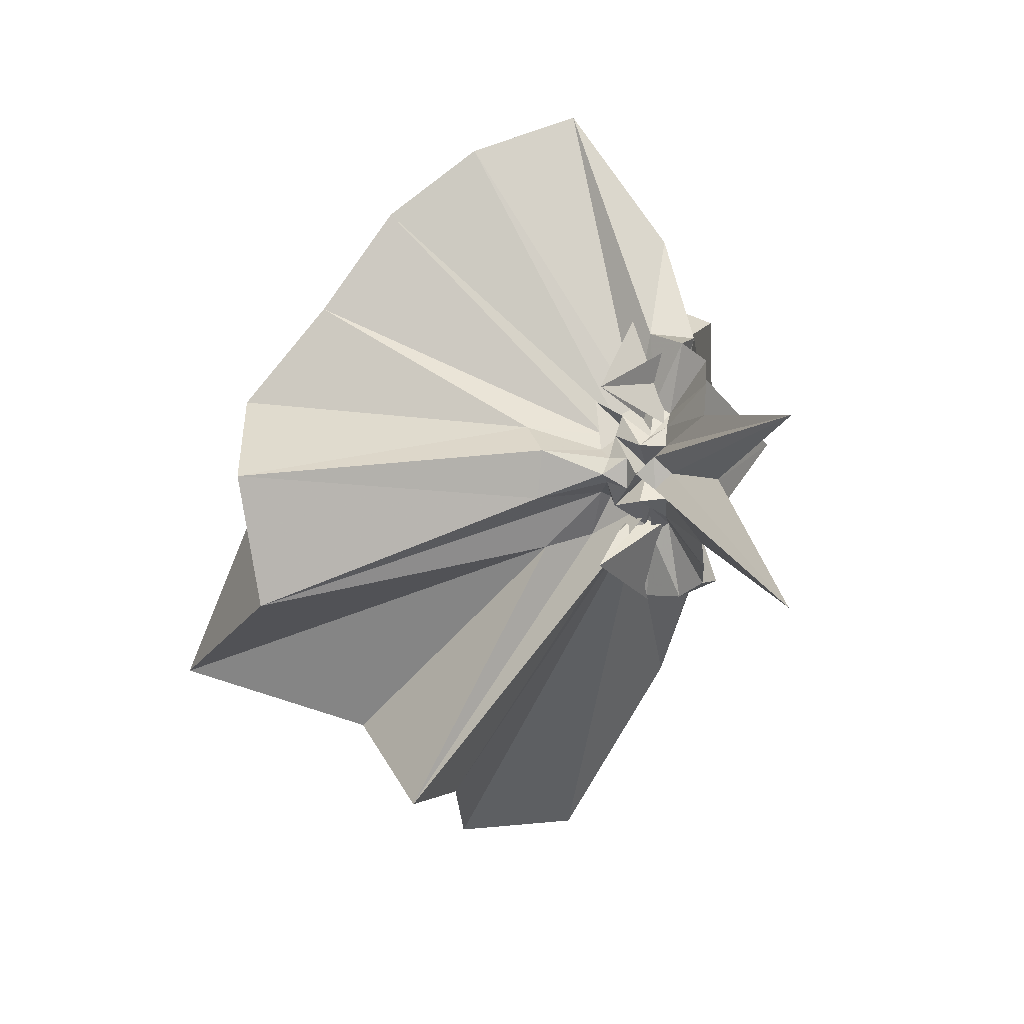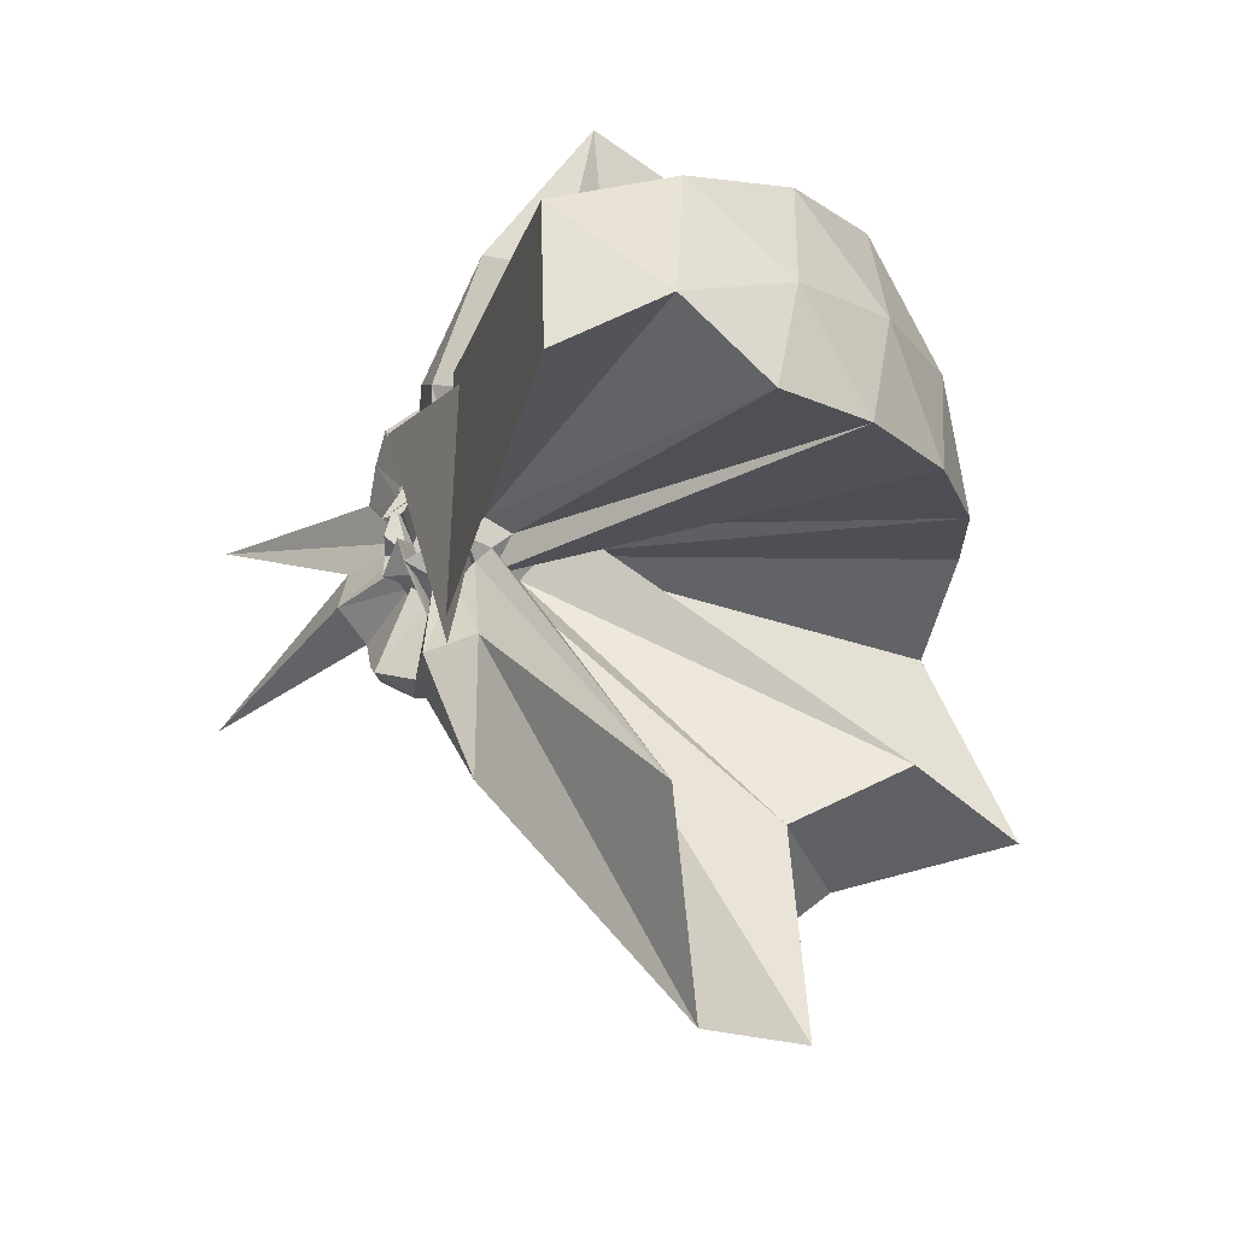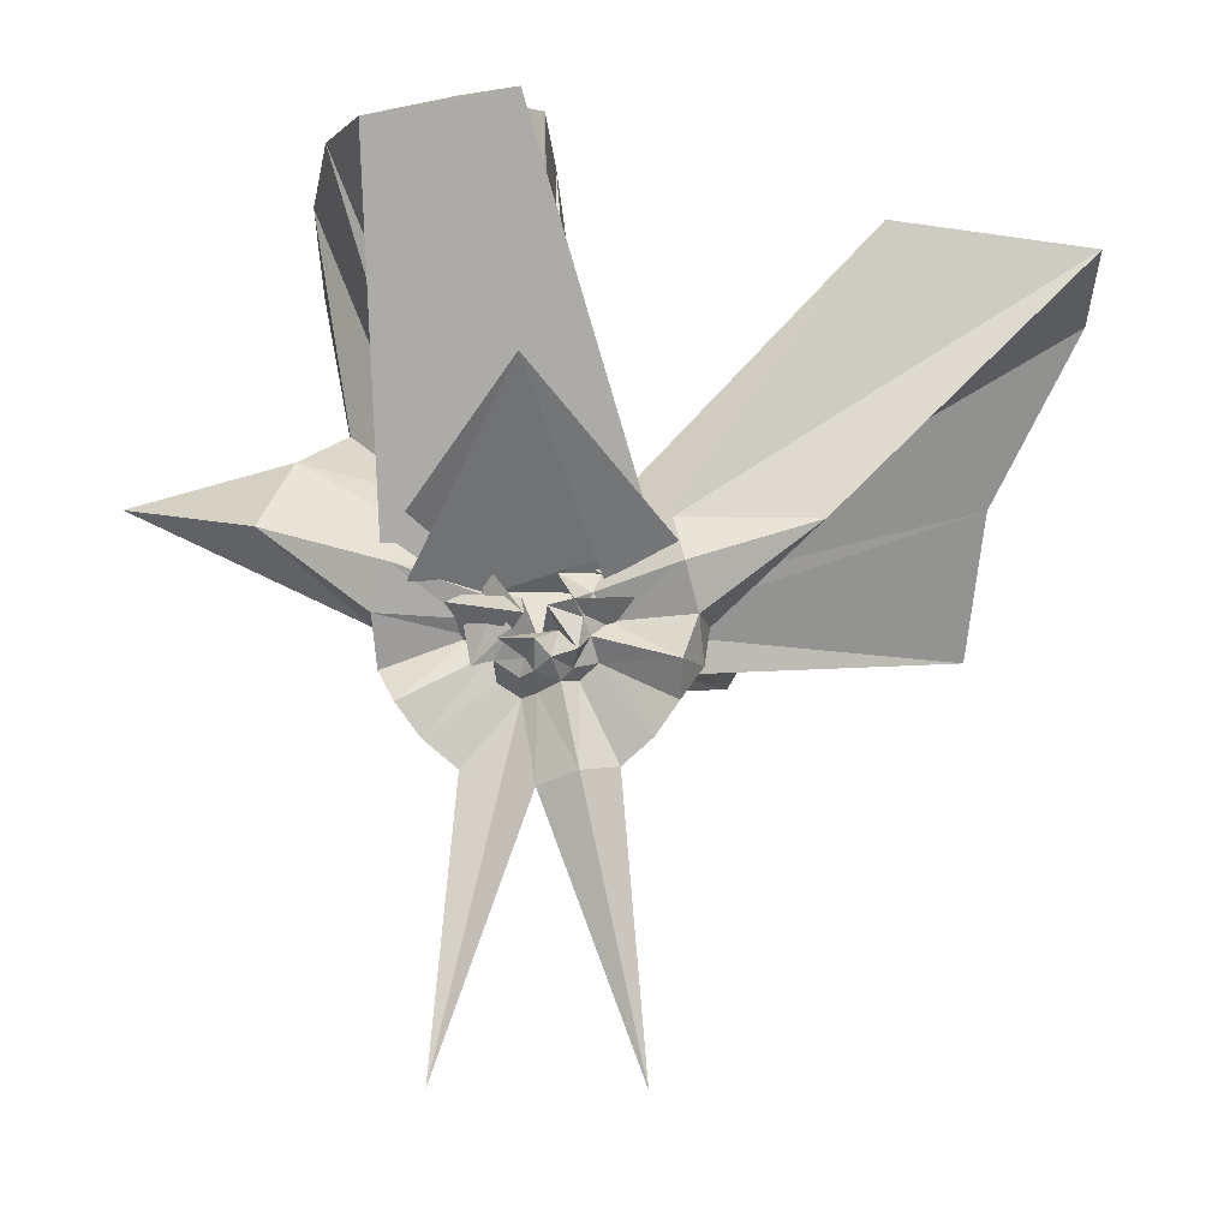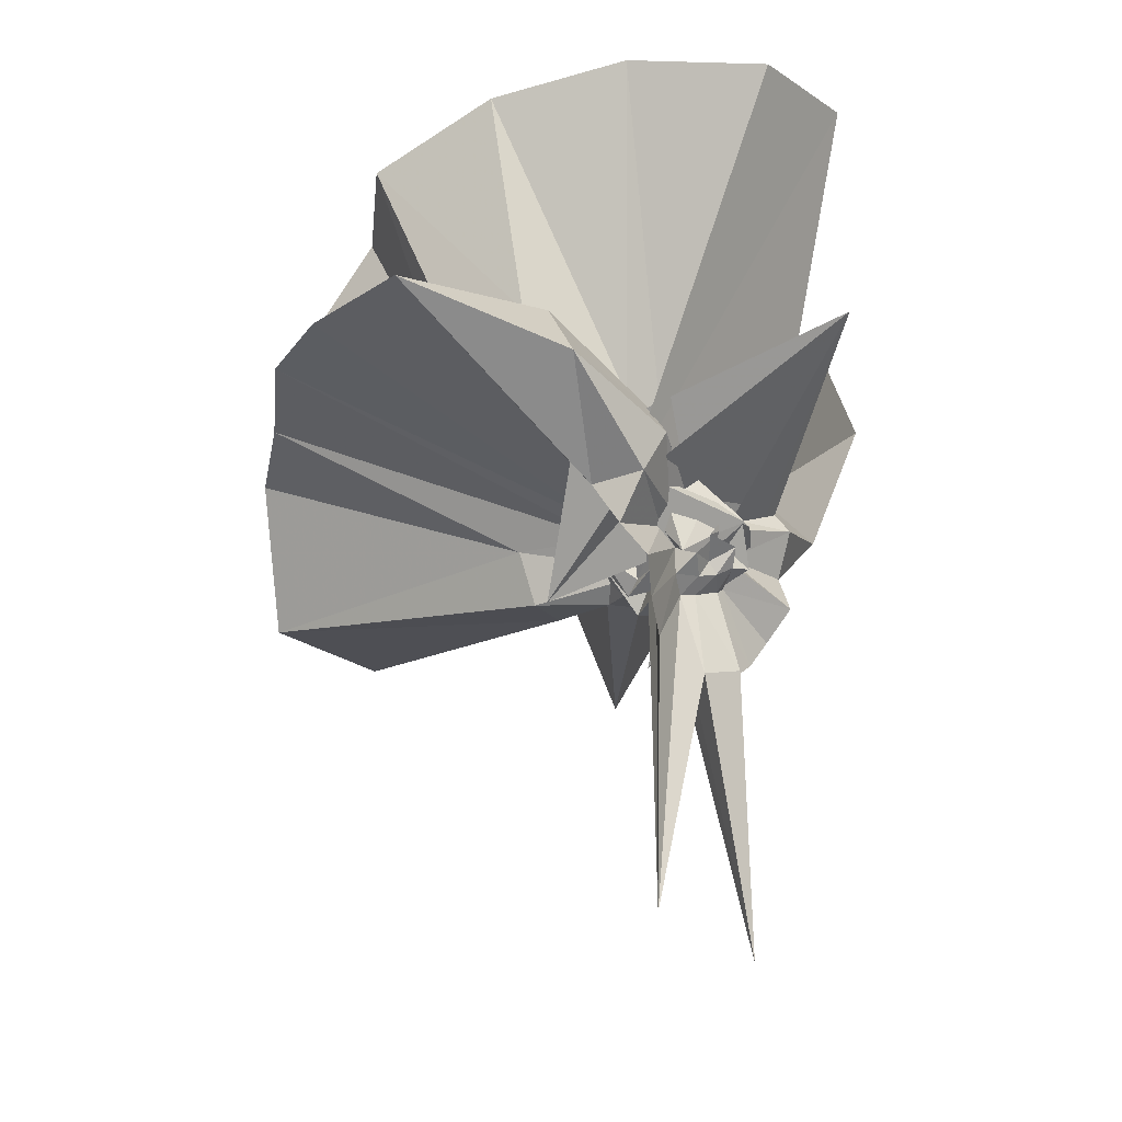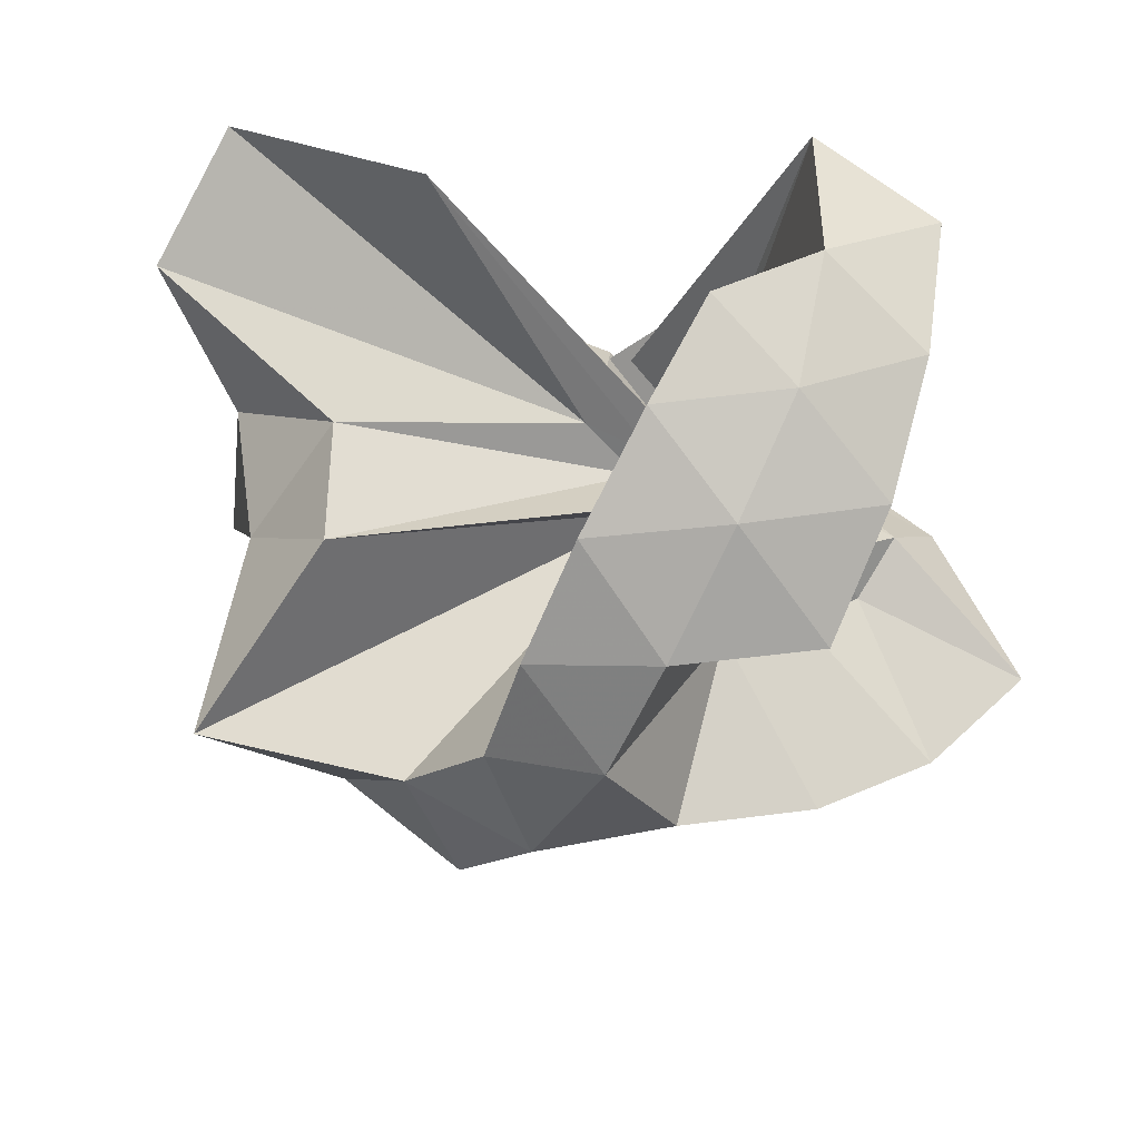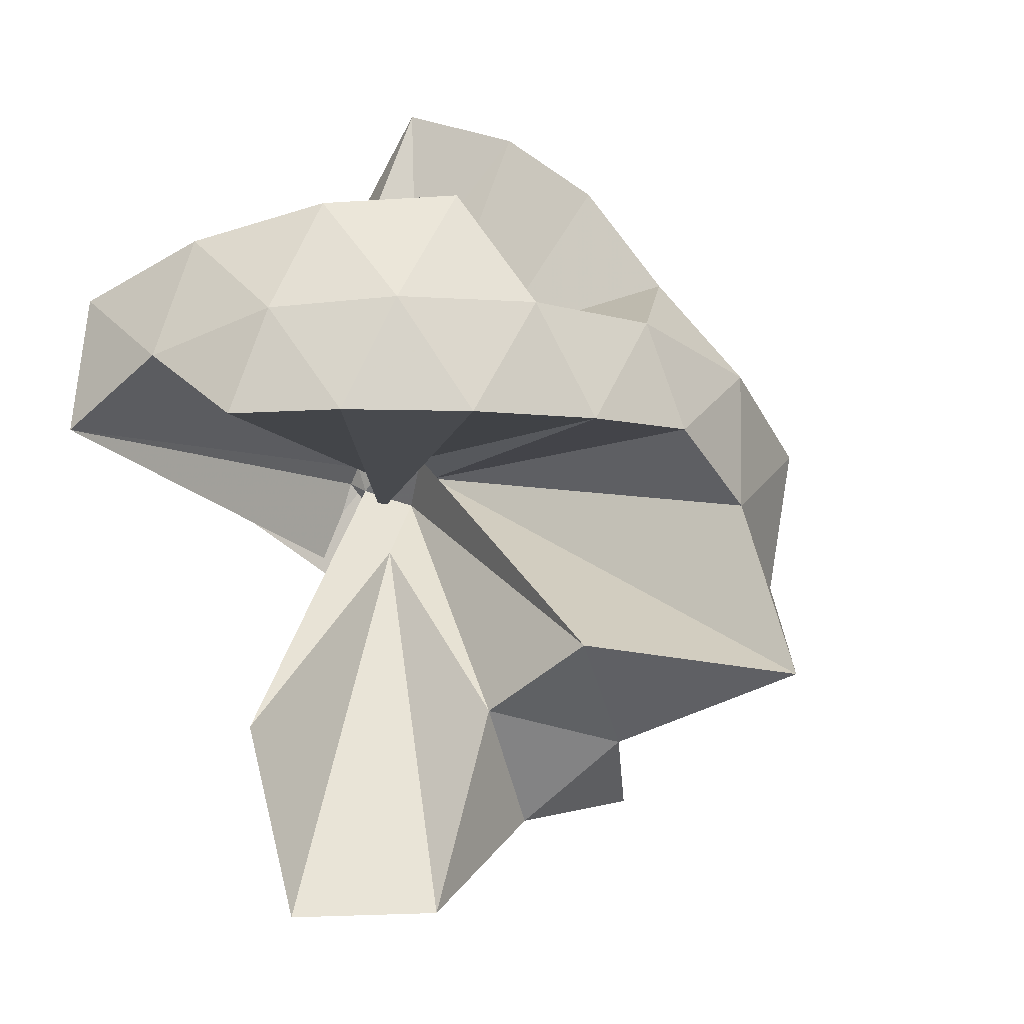
<metadata>
{"format":"obj","ext":"obj","renderer":"f3d","projection":"perspective","resolution":1024,"background":"white","views":[{"elev":7.6,"azim":168.1,"up":"+Y"},{"elev":-17.7,"azim":-35.7,"up":"+Y"},{"elev":-9.1,"azim":-85.6,"up":"+Z"},{"elev":-23.8,"azim":-149.5,"up":"+Z"},{"elev":71.7,"azim":119.4,"up":"+Z"},{"elev":-7.2,"azim":17.8,"up":"+Y"}]}
</metadata>
<code>
v -0.9143 -0.1007 1.119
v -0.9225 -0.09977 -0.03616
v -0.04581 -0.1004 0.6166
v -0.115 0.13 0.6748
v -0.5376 0.1729 0.4482
v -0.6484 0.2945 0.434
v -0.7576 0.369 0.4001
v -0.8997 0.3766 0.4375
v -0.994 0.1505 0.3013
v -0.9731 0.02227 0.1938
v -0.9942 0.007967 0.2303
v -0.741 0.1108 -0.06306
v -1.343 -0.09958 0.5379
v -0.7409 -0.3102 -0.06336
v -1.014 -0.1376 0.1971
v -0.981 -0.2186 0.1998
v -0.9919 -0.3499 0.3041
v -0.8781 -1.163 0.8307
v -0.5701 -1.153 0.7583
v -0.5003 -0.7125 0.6118
v -0.254 -0.5778 0.6989
v -0.7878 -0.1203 0.1841
v 0.03436 0.0478 0.4051
v -0.1564 0.2743 0.3983
v -0.3246 0.504 0.4012
v -0.529 0.659 0.3757
v -0.7775 0.7404 0.3742
v -0.9916 0.4353 0.2968
v -1.053 0.1716 0.2161
v -1.006 0.001464 0.1592
v -1.095 -0.08428 0.1106
v -0.8946 0.2691 0.1906
v -0.9328 -0.4432 0.1647
v -1.061 -0.173 0.141
v -1.004 -0.2025 0.1611
v -1.057 -0.3762 0.2107
v -0.9913 -0.6346 0.2963
v -0.8942 -0.232 0.1611
v -0.4821 -0.9552 0.4048
v -0.2501 -0.7784 0.434
v 0.1764 -0.6376 0.5214
v 0.03311 -0.2468 0.404
v -0.6068 0.001186 0.1192
v -0.7938 -0.0202 0.1175
v -0.8239 0.01892 0.1265
v -0.875 0.0444 0.124
v -0.9084 0.221 0.1146
v -1.02 0.2085 0.1256
v -0.9872 0.04173 0.1179
v -1.026 -0.01342 0.1105
v -1.068 -0.0769 0.144
v -0.9961 -0.1053 0.06761
v -1.069 -0.1249 0.1279
v -1.025 -0.1865 0.1116
v -0.9802 -0.2335 0.1101
v -1.014 -0.3999 0.1175
v -0.9024 -0.4143 0.1079
v -0.8579 -0.2403 0.1103
v -0.3249 -0.9083 0.1177
v -0.6532 -0.2884 0.1174
v 0.03736 -0.4093 0.1183
v 0.08771 -0.09898 0.1171
v -0.7777 -0.05164 0.07512
v -0.7787 0.05835 0.133
v -0.9078 -0.03954 0.01356
v -0.9082 0.05498 0.07249
v -0.9621 0.2037 0.02562
v -0.9581 0.0267 0.08834
v -1.006 0.02369 0.0257
v -1.049 -0.05691 0.08917
v -1.043 -0.02919 0.07298
v -1.019 -0.1405 0.08859
v -1.053 -0.1795 0.04922
v -1.005 -0.1991 0.07972
v -1.054 -0.3714 0.02952
v -0.9612 -0.4063 0.02655
v -0.9046 -0.2581 0.07571
v -0.9077 -0.1579 0.0134
v -0.7725 -0.2638 0.1397
v -0.7804 -0.1544 0.08186
v -0.6101 -0.1578 0.02065
v -0.6191 -0.04299 0.01171
v -0.8435 -0.008472 0.08057
v -0.8236 0.03084 0.05244
v -0.8796 -0.0154 0.003774
v -0.9392 0.03478 0.043
v -1.003 0.1661 -0.03774
v -0.9703 -0.01211 0.05366
v -1.016 -0.02026 0.03405
v -1.012 -0.07845 0.03843
v -1.063 -0.1012 0.06767
v -1.041 -0.1295 0.03616
v -1.003 -0.1668 0.02091
v -0.9749 -0.2116 0.03312
v -0.9991 -0.3635 -0.04
v -0.9393 -0.2306 0.05013
v -0.8797 -0.1836 0.00363
v -0.877 -0.2285 0.03372
v -0.8104 -0.1683 0.1065
v -0.7822 -0.1248 0.03079
v -0.7638 -0.1028 0.004171
v -0.7872 -0.06761 0.03292
v -0.1931 -0.09922 0.8118
v -0.308 0.1497 0.874
v -0.4887 0.3989 0.8736
v -0.7875 0.2905 0.5117
v -0.9272 0.1082 0.3608
v -0.9469 -0.02035 0.2393
v -1.001 -0.05534 0.209
v -0.9665 0.1916 0.1064
v -1.035 -0.3217 0.251
v -0.8103 -0.2425 0.02725
v -0.951 -0.177 0.2248
v -0.9629 -0.7521 0.8737
v -0.841 -0.3185 0.3401
v -0.8357 -0.1882 0.2078
v -0.7798 -0.08777 0.2966
v -0.4125 -0.09974 0.9833
v -0.5702 0.1493 1.023
v -0.7583 0.3758 0.9836
v -1.043 0.3028 1.024
v -1.316 0.1949 0.9829
v -1.336 -0.1005 1.024
v -0.9828 -0.1329 0.2381
v -0.9358 -0.1549 0.2599
v -0.8849 -0.1731 0.2359
v -0.9229 -0.1949 0.1863
v -0.6718 -0.09895 1.087
v -0.8382 0.1291 1.088
v -1.108 0.04085 1.089
v -0.9544 -0.09553 0.2616
v -0.901 -0.1243 0.2801
v -0.8045 -0.01594 0.04258
v -0.848 -0.03278 -0.02156
v -0.9215 0.005651 0.00957
v -0.9837 0.117 -0.1052
v -0.9656 -0.02035 -0.0003636
v -0.9954 -0.06577 0.004331
v -1.021 -0.09556 0.01325
v -0.9963 -0.1431 -0.002765
v -0.9634 -0.1742 0.001733
v -0.9829 -0.3153 -0.1054
v -0.9217 -0.2081 0.01264
v -0.848 -0.1662 -0.02184
v -0.8044 -0.1831 0.04594
v -0.822 -0.1373 -0.003397
v -0.8213 -0.06318 -0.002799
v -0.8766 -0.08579 0.03447
v -0.9128 -0.03614 -0.0181
v -0.9634 0.04928 -0.1616
v -0.9516 -0.06538 -0.02863
v -0.97 -0.09647 -0.02126
v -1.026 -0.1805 -0.1701
v -0.9625 -0.251 -0.1582
v -0.9149 -0.161 -0.02026
v -0.8774 -0.1138 0.03349
v -0.8341 -0.09904 -0.03743
v -0.8804 -0.06034 -0.03031
v -0.9804 0.103 -0.7455
v -0.9878 -0.09612 -0.1959
v -0.9792 -0.3028 -0.7475
v -0.882 -0.1371 -0.0319
f 3 23 4
f 4 23 24
f 4 24 5
f 5 24 25
f 5 25 6
f 6 25 26
f 6 26 7
f 7 26 27
f 7 27 8
f 8 27 28
f 8 28 9
f 9 28 29
f 9 29 10
f 10 29 30
f 10 30 11
f 11 30 31
f 11 31 12
f 12 31 32
f 12 32 13
f 13 32 33
f 13 33 14
f 14 33 34
f 14 34 15
f 15 34 35
f 15 35 16
f 16 35 36
f 16 36 17
f 17 36 37
f 17 37 18
f 18 37 38
f 18 38 19
f 19 38 39
f 19 39 20
f 20 39 40
f 20 40 21
f 21 40 41
f 21 41 22
f 22 41 42
f 22 42 3
f 3 42 23
f 23 43 24
f 24 43 44
f 24 44 25
f 25 44 45
f 25 45 26
f 26 45 46
f 26 46 27
f 27 46 47
f 27 47 28
f 28 47 48
f 28 48 29
f 29 48 49
f 29 49 30
f 30 49 50
f 30 50 31
f 31 50 51
f 31 51 32
f 32 51 52
f 32 52 33
f 33 52 53
f 33 53 34
f 34 53 54
f 34 54 35
f 35 54 55
f 35 55 36
f 36 55 56
f 36 56 37
f 37 56 57
f 37 57 38
f 38 57 58
f 38 58 39
f 39 58 59
f 39 59 40
f 40 59 60
f 40 60 41
f 41 60 61
f 41 61 42
f 42 61 62
f 42 62 23
f 23 62 43
f 43 63 44
f 44 63 64
f 44 64 45
f 45 64 65
f 45 65 46
f 46 65 66
f 46 66 47
f 47 66 67
f 47 67 48
f 48 67 68
f 48 68 49
f 49 68 69
f 49 69 50
f 50 69 70
f 50 70 51
f 51 70 71
f 51 71 52
f 52 71 72
f 52 72 53
f 53 72 73
f 53 73 54
f 54 73 74
f 54 74 55
f 55 74 75
f 55 75 56
f 56 75 76
f 56 76 57
f 57 76 77
f 57 77 58
f 58 77 78
f 58 78 59
f 59 78 79
f 59 79 60
f 60 79 80
f 60 80 61
f 61 80 81
f 61 81 62
f 62 81 82
f 62 82 43
f 43 82 63
f 63 83 64
f 64 83 84
f 64 84 65
f 65 84 85
f 65 85 66
f 66 85 86
f 66 86 67
f 67 86 87
f 67 87 68
f 68 87 88
f 68 88 69
f 69 88 89
f 69 89 70
f 70 89 90
f 70 90 71
f 71 90 91
f 71 91 72
f 72 91 92
f 72 92 73
f 73 92 93
f 73 93 74
f 74 93 94
f 74 94 75
f 75 94 95
f 75 95 76
f 76 95 96
f 76 96 77
f 77 96 97
f 77 97 78
f 78 97 98
f 78 98 79
f 79 98 99
f 79 99 80
f 80 99 100
f 80 100 81
f 81 100 101
f 81 101 82
f 82 101 102
f 82 102 63
f 63 102 83
f 103 104 118
f 104 119 118
f 104 105 119
f 105 120 119
f 105 106 120
f 106 107 120
f 107 121 120
f 107 108 121
f 108 122 121
f 108 109 122
f 109 110 122
f 110 123 122
f 110 111 123
f 111 124 123
f 111 112 124
f 112 113 124
f 113 125 124
f 113 114 125
f 114 126 125
f 114 115 126
f 115 116 126
f 116 127 126
f 116 117 127
f 117 118 127
f 117 103 118
f 118 119 128
f 119 129 128
f 119 120 129
f 120 121 129
f 121 130 129
f 121 122 130
f 122 123 130
f 123 131 130
f 123 124 131
f 124 125 131
f 125 132 131
f 125 126 132
f 126 127 132
f 127 128 132
f 127 118 128
f 133 148 134
f 134 148 149
f 134 149 135
f 135 149 150
f 135 150 136
f 136 150 137
f 137 150 151
f 137 151 138
f 138 151 152
f 138 152 139
f 139 152 140
f 140 152 153
f 140 153 141
f 141 153 154
f 141 154 142
f 142 154 143
f 143 154 155
f 143 155 144
f 144 155 156
f 144 156 145
f 145 156 146
f 146 156 157
f 146 157 147
f 147 157 148
f 147 148 133
f 148 158 149
f 149 158 159
f 149 159 150
f 150 159 151
f 151 159 160
f 151 160 152
f 152 160 153
f 153 160 161
f 153 161 154
f 154 161 155
f 155 161 162
f 155 162 156
f 156 162 157
f 157 162 158
f 157 158 148
f 3 4 103
f 103 4 104
f 4 5 104
f 104 5 105
f 5 6 105
f 105 6 106
f 6 7 106
f 7 8 106
f 106 8 107
f 8 9 107
f 107 9 108
f 9 10 108
f 108 10 109
f 10 11 109
f 11 12 109
f 109 12 110
f 12 13 110
f 110 13 111
f 13 14 111
f 111 14 112
f 14 15 112
f 15 16 112
f 112 16 113
f 16 17 113
f 113 17 114
f 17 18 114
f 114 18 115
f 18 19 115
f 19 20 115
f 115 20 116
f 20 21 116
f 116 21 117
f 21 22 117
f 117 22 103
f 22 3 103
f 83 133 84
f 84 133 134
f 84 134 85
f 85 134 135
f 85 135 86
f 86 135 136
f 86 136 87
f 87 136 88
f 88 136 137
f 88 137 89
f 89 137 138
f 89 138 90
f 90 138 139
f 90 139 91
f 91 139 92
f 92 139 140
f 92 140 93
f 93 140 141
f 93 141 94
f 94 141 142
f 94 142 95
f 95 142 96
f 96 142 143
f 96 143 97
f 97 143 144
f 97 144 98
f 98 144 145
f 98 145 99
f 99 145 100
f 100 145 146
f 100 146 101
f 101 146 147
f 101 147 102
f 102 147 133
f 102 133 83
f 128 129 1
f 129 130 1
f 130 131 1
f 131 132 1
f 132 128 1
f 159 158 2
f 160 159 2
f 161 160 2
f 162 161 2
f 158 162 2

</code>
